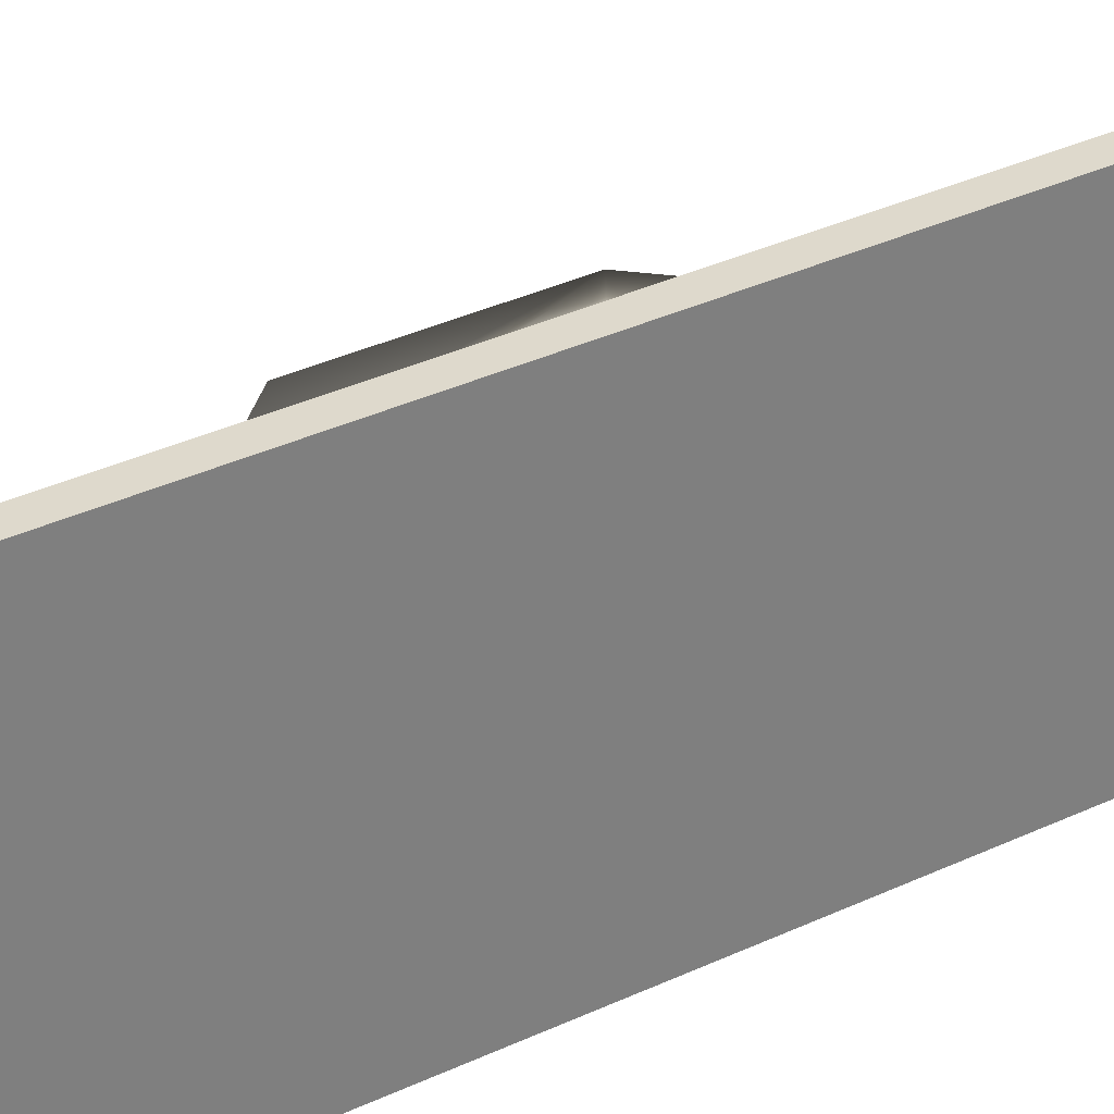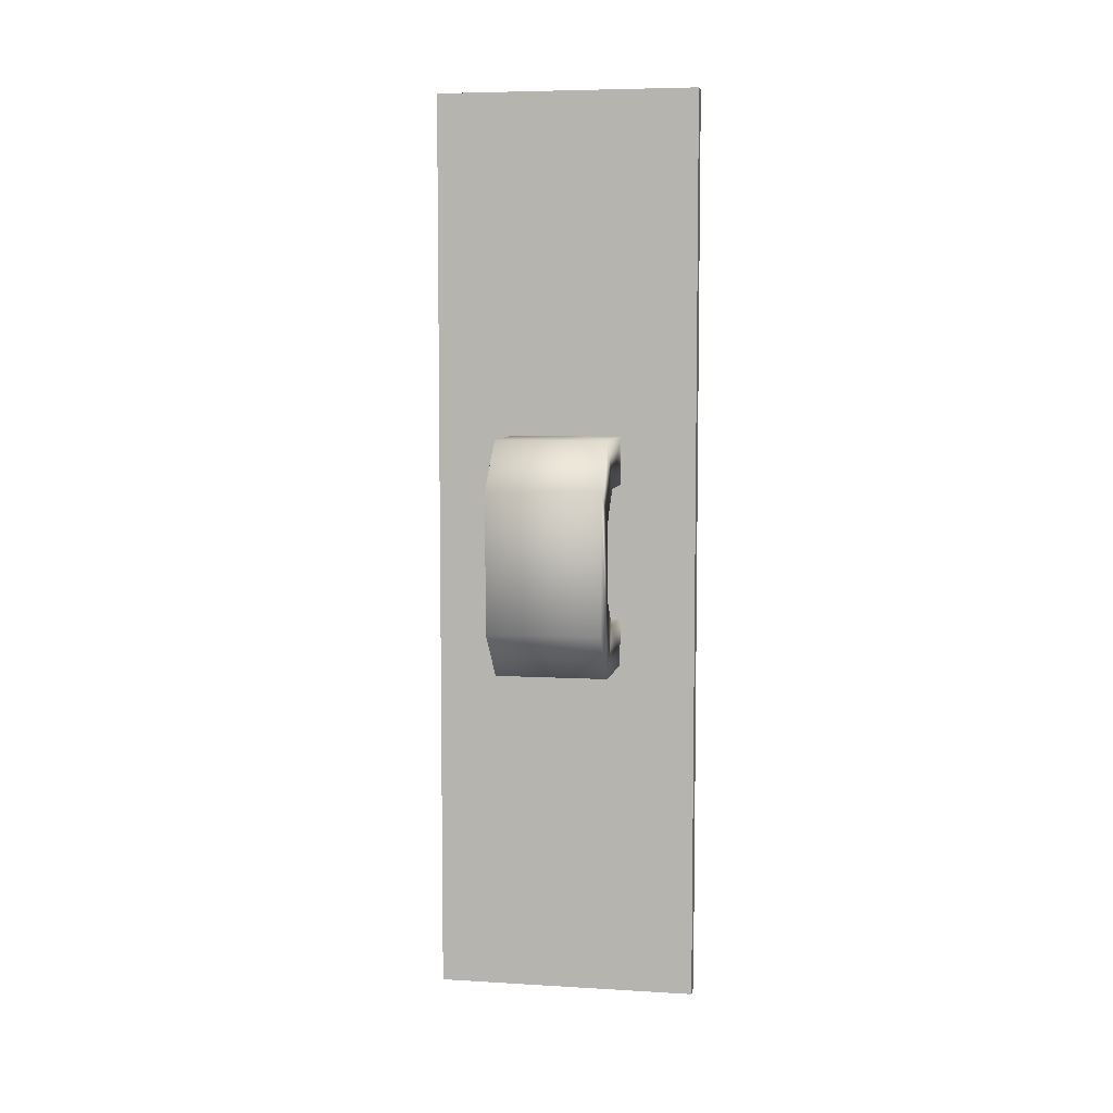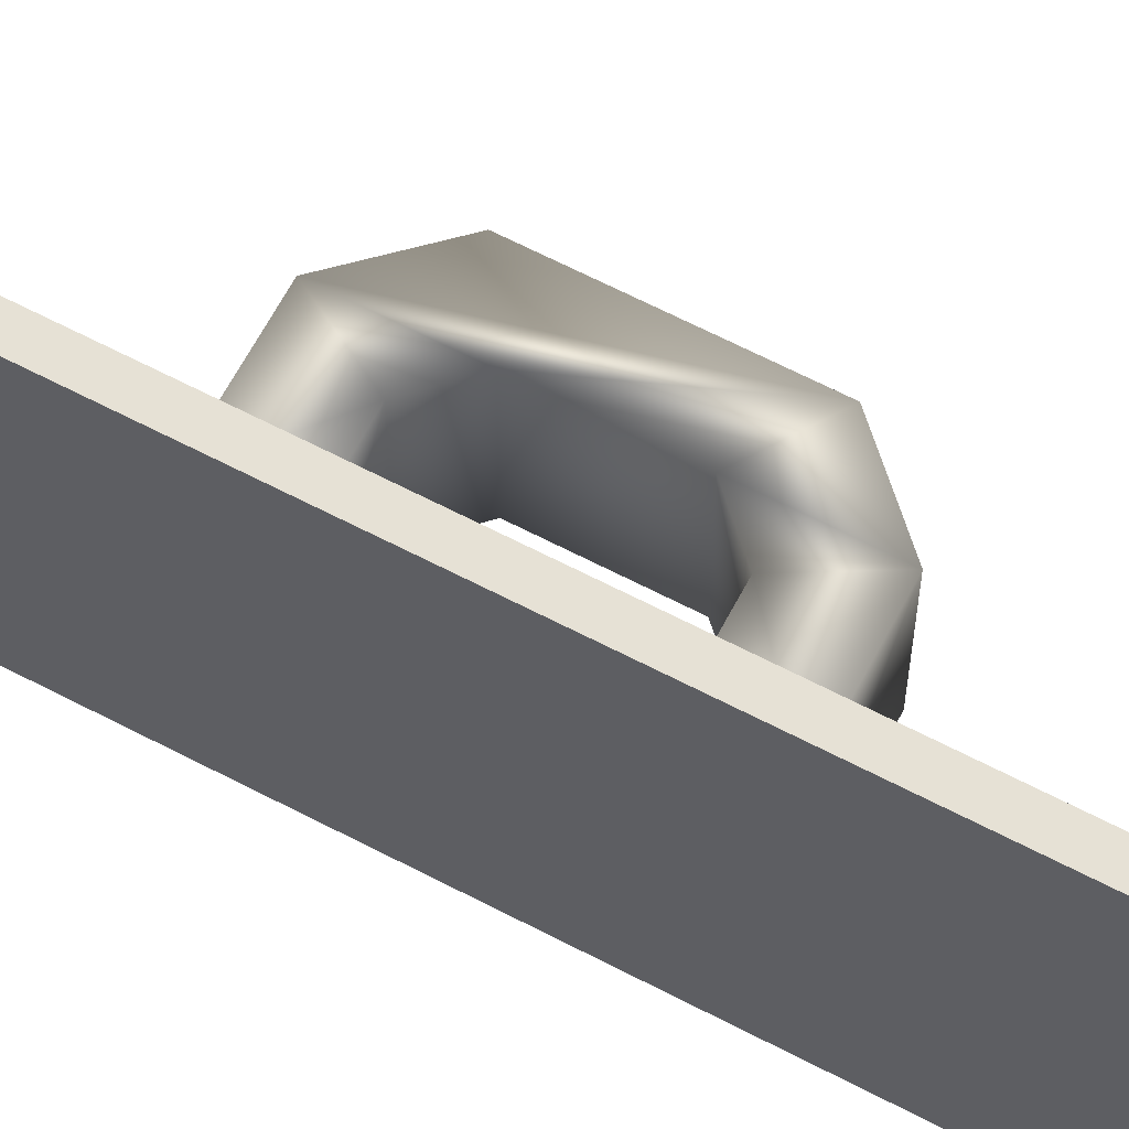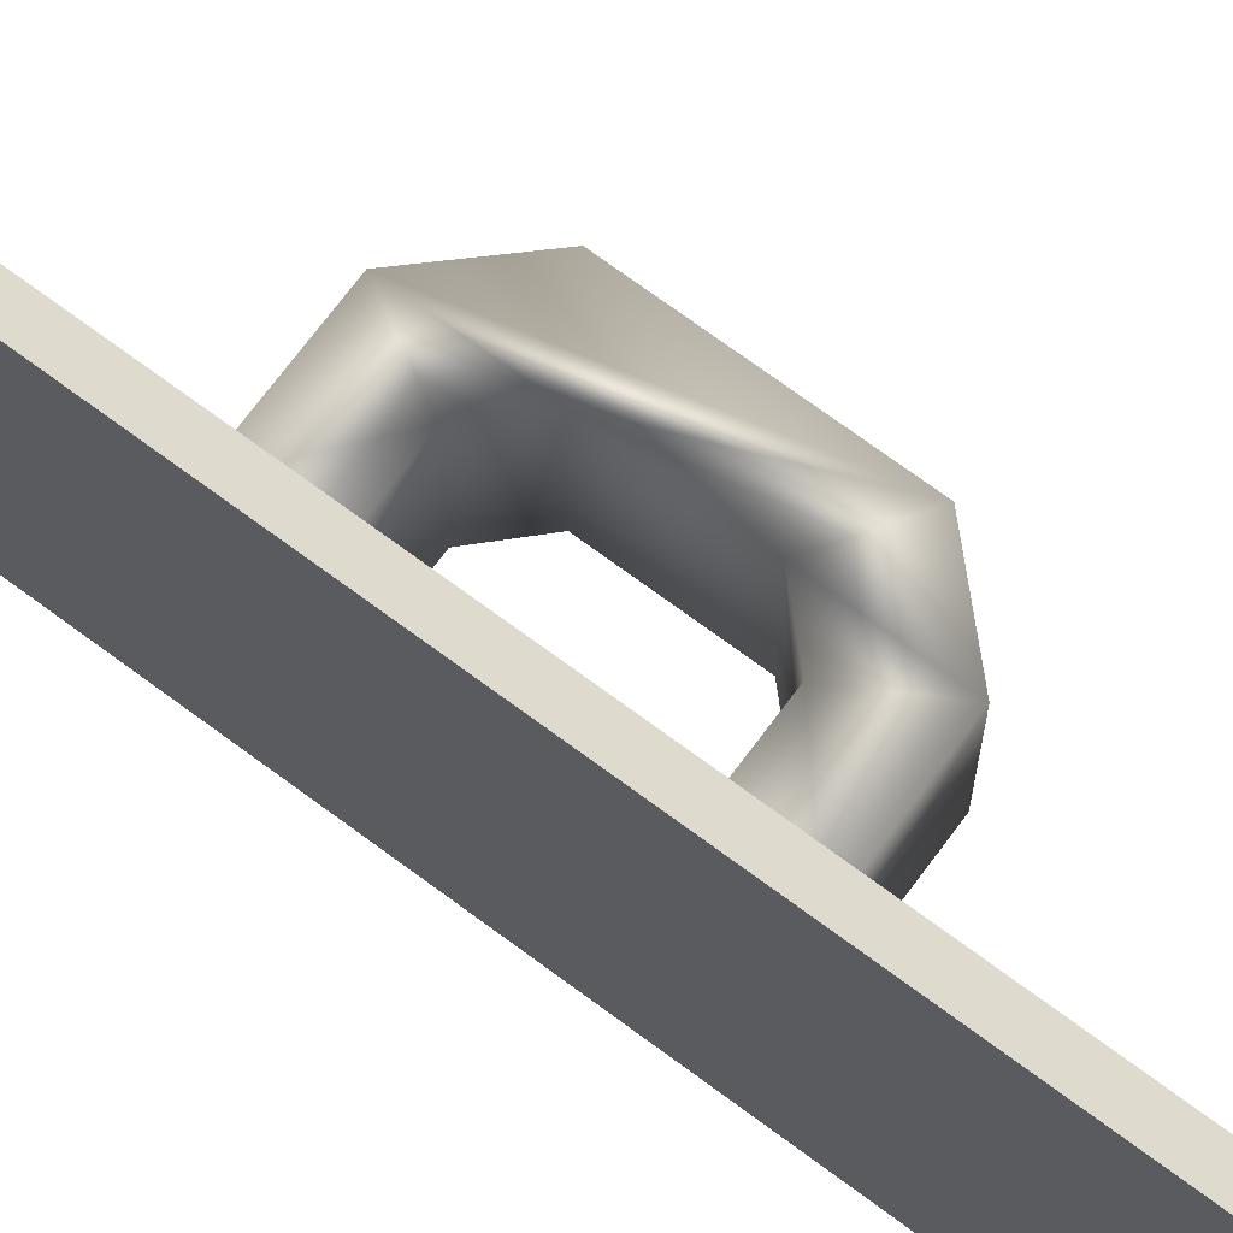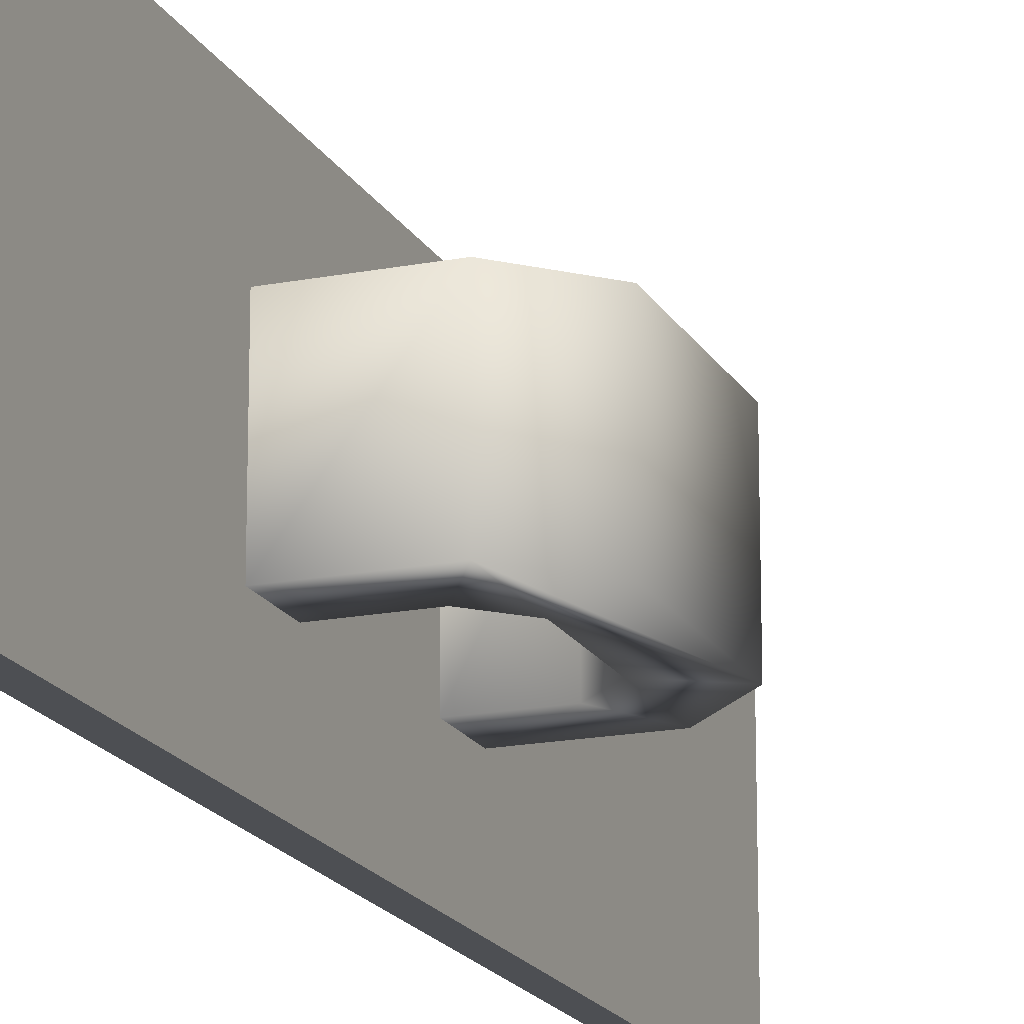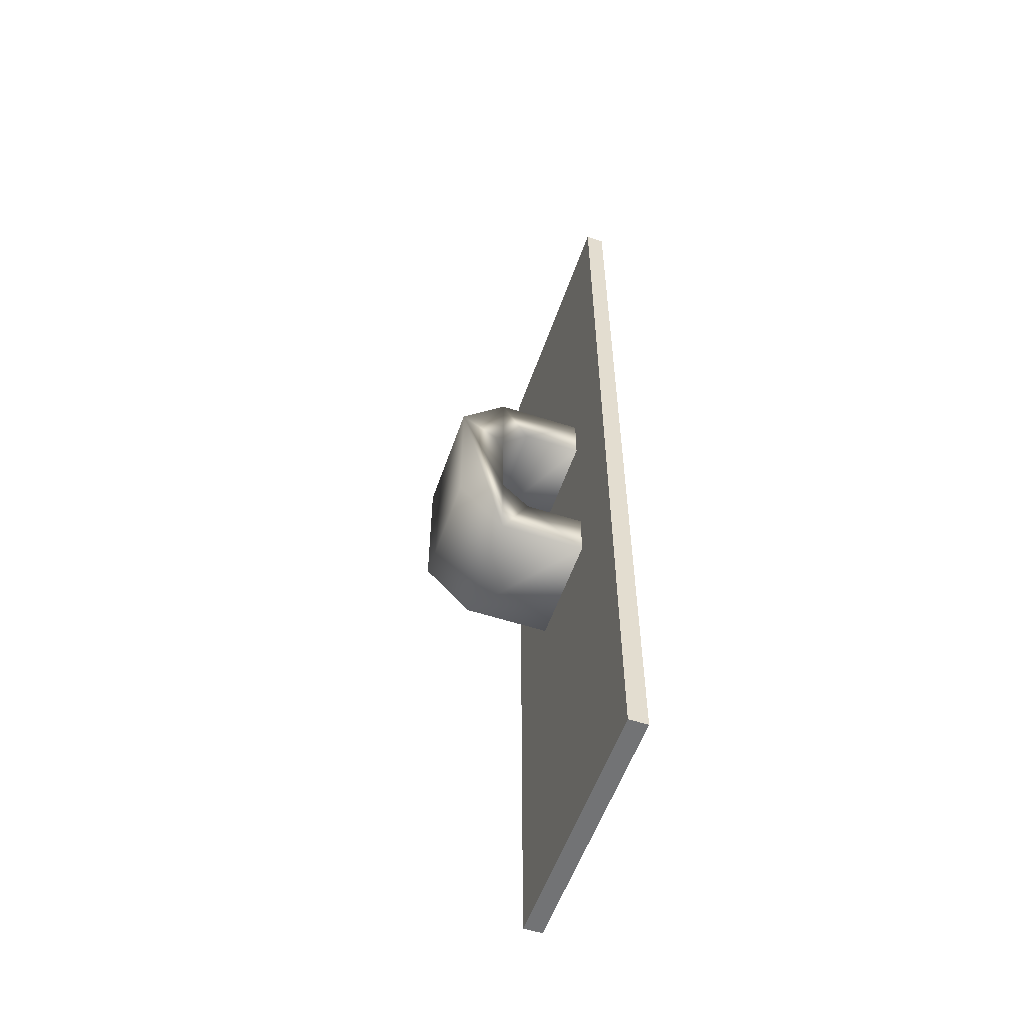
<metadata>
{"format":"obj","ext":"obj","renderer":"f3d","projection":"perspective","resolution":1024,"background":"white","views":[{"elev":31.9,"azim":55.8,"up":"+Z"},{"elev":6.4,"azim":-79.9,"up":"+Y"},{"elev":64.4,"azim":117.8,"up":"+Z"},{"elev":71.3,"azim":126.6,"up":"+Z"},{"elev":-17.9,"azim":-159.1,"up":"+Z"},{"elev":-55.7,"azim":-18.9,"up":"+Y"}]}
</metadata>
<code>
o mesh45/mesh45-geometry#mesh45-geometry
v -0.5315 0.01851 0.2609
v -0.5273 0.01851 0.2015
v -0.5315 0.01851 0.2015
v -0.5273 0.01851 0.2609
v -0.5315 -0.1883 0.2015
v -0.5315 -0.05867 0.2186
v -0.5273 -0.1883 0.2609
v -0.5273 -0.1883 0.2015
v -0.5315 -0.1111 0.2186
v -0.5315 -0.06956 0.2186
v -0.5315 -0.05867 0.2438
v -0.5315 -0.1883 0.2609
v -0.5315 -0.1111 0.2438
v -0.5315 -0.1002 0.2186
v -0.5445 -0.06956 0.2186
v -0.5315 -0.06956 0.2438
v -0.5506 -0.05867 0.2438
v -0.5506 -0.1111 0.2186
v -0.5445 -0.1002 0.2186
v -0.5506 -0.05867 0.2186
v -0.5315 -0.1002 0.2438
v -0.5445 -0.06956 0.2438
v -0.5506 -0.1111 0.2438
v -0.5445 -0.1002 0.2438
v -0.5506 -0.07568 0.2186
v -0.5608 -0.06889 0.2438
v -0.5506 -0.07568 0.2438
v -0.5608 -0.1002 0.2438
v -0.5506 -0.09411 0.2186
v -0.5608 -0.1002 0.2186
v -0.5608 -0.06889 0.2186
v -0.5506 -0.09411 0.2438
f 1 2 3
f 2 1 4
f 3 2 1
f 4 1 2
f 2 5 3
f 3 5 2
f 3 6 1
f 1 6 3
f 1 7 4
f 4 7 1
f 7 2 4
f 4 2 7
f 5 2 8
f 8 2 5
f 5 9 3
f 3 9 5
f 3 10 6
f 6 10 3
f 11 1 6
f 6 1 11
f 7 1 12
f 12 1 7
f 2 7 8
f 8 7 2
f 7 5 8
f 8 5 7
f 9 5 13
f 13 5 9
f 3 9 14
f 14 9 3
f 3 14 10
f 10 14 3
f 15 6 10
f 10 6 15
f 16 1 11
f 11 1 16
f 6 17 11
f 11 17 6
f 13 12 1
f 1 12 13
f 5 7 12
f 12 7 5
f 12 13 5
f 5 13 12
f 13 18 9
f 9 18 13
f 9 19 14
f 14 19 9
f 10 14 16
f 16 14 10
f 15 20 6
f 6 20 15
f 16 15 10
f 10 15 16
f 21 1 16
f 16 1 21
f 11 22 16
f 16 22 11
f 17 6 20
f 20 6 17
f 17 22 11
f 11 22 17
f 13 1 21
f 21 1 13
f 18 13 23
f 23 13 18
f 18 19 9
f 9 19 18
f 24 14 19
f 19 14 24
f 21 16 14
f 14 16 21
f 25 20 15
f 15 20 25
f 15 16 22
f 22 16 15
f 20 26 17
f 17 26 20
f 17 27 22
f 22 27 17
f 24 13 21
f 21 13 24
f 24 23 13
f 13 23 24
f 28 18 23
f 23 18 28
f 18 29 19
f 19 29 18
f 14 24 21
f 21 24 14
f 29 24 19
f 19 24 29
f 30 20 25
f 25 20 30
f 22 25 15
f 15 25 22
f 26 20 31
f 31 20 26
f 26 27 17
f 17 27 26
f 25 22 27
f 27 22 25
f 32 23 24
f 24 23 32
f 18 28 30
f 30 28 18
f 23 26 28
f 28 26 23
f 30 29 18
f 18 29 30
f 24 29 32
f 32 29 24
f 20 30 31
f 31 30 20
f 29 30 25
f 25 30 29
f 30 26 31
f 31 26 30
f 27 26 32
f 32 26 27
f 32 25 27
f 27 25 32
f 26 23 32
f 32 23 26
f 26 30 28
f 28 30 26
f 25 32 29
f 29 32 25

</code>
